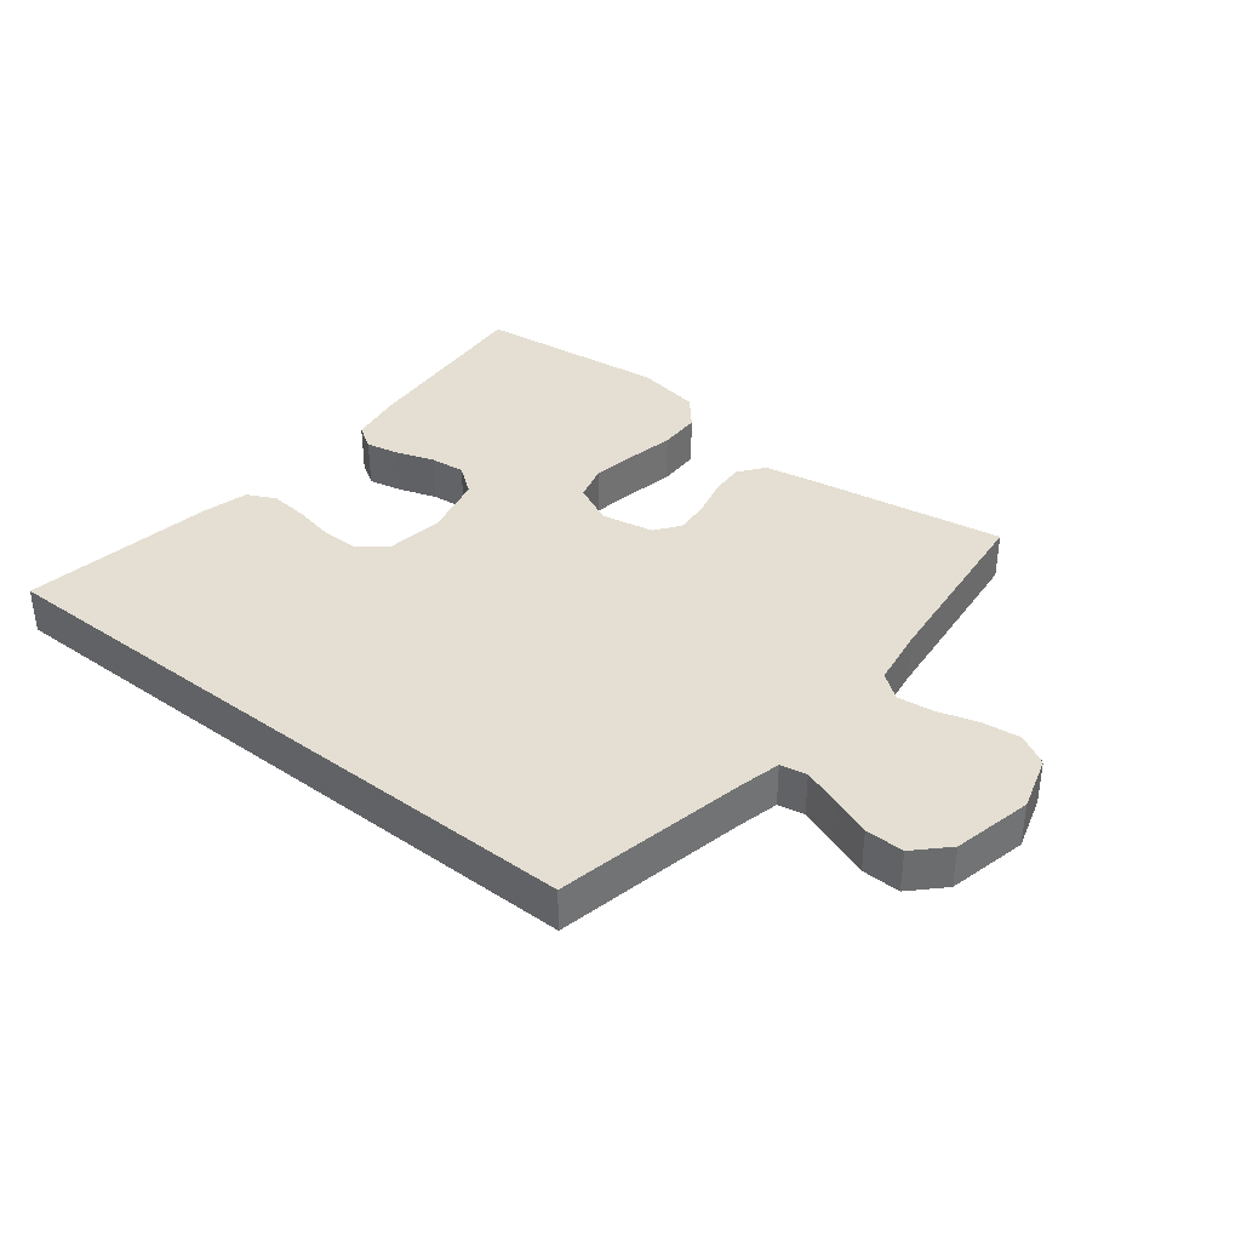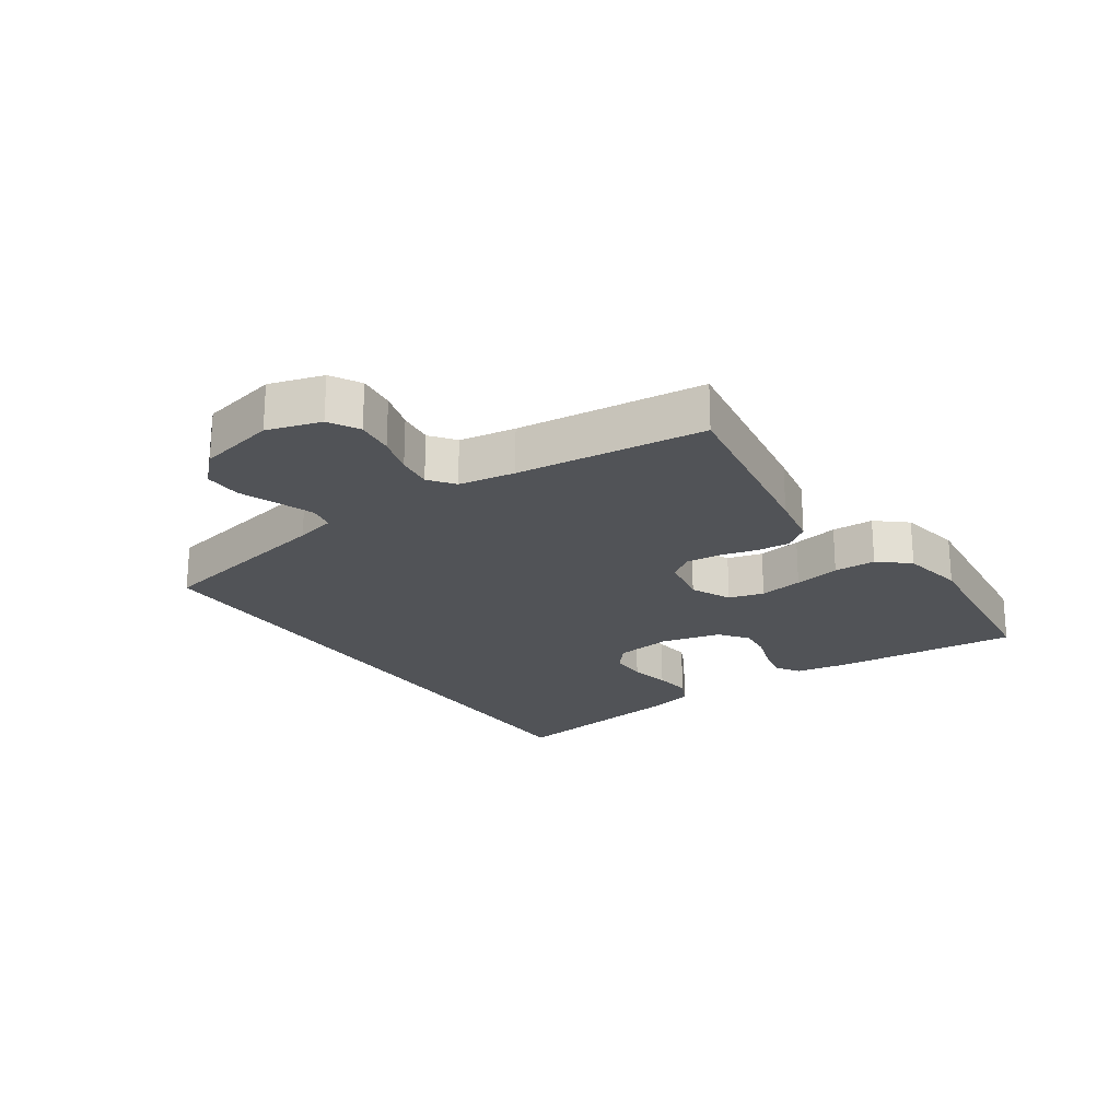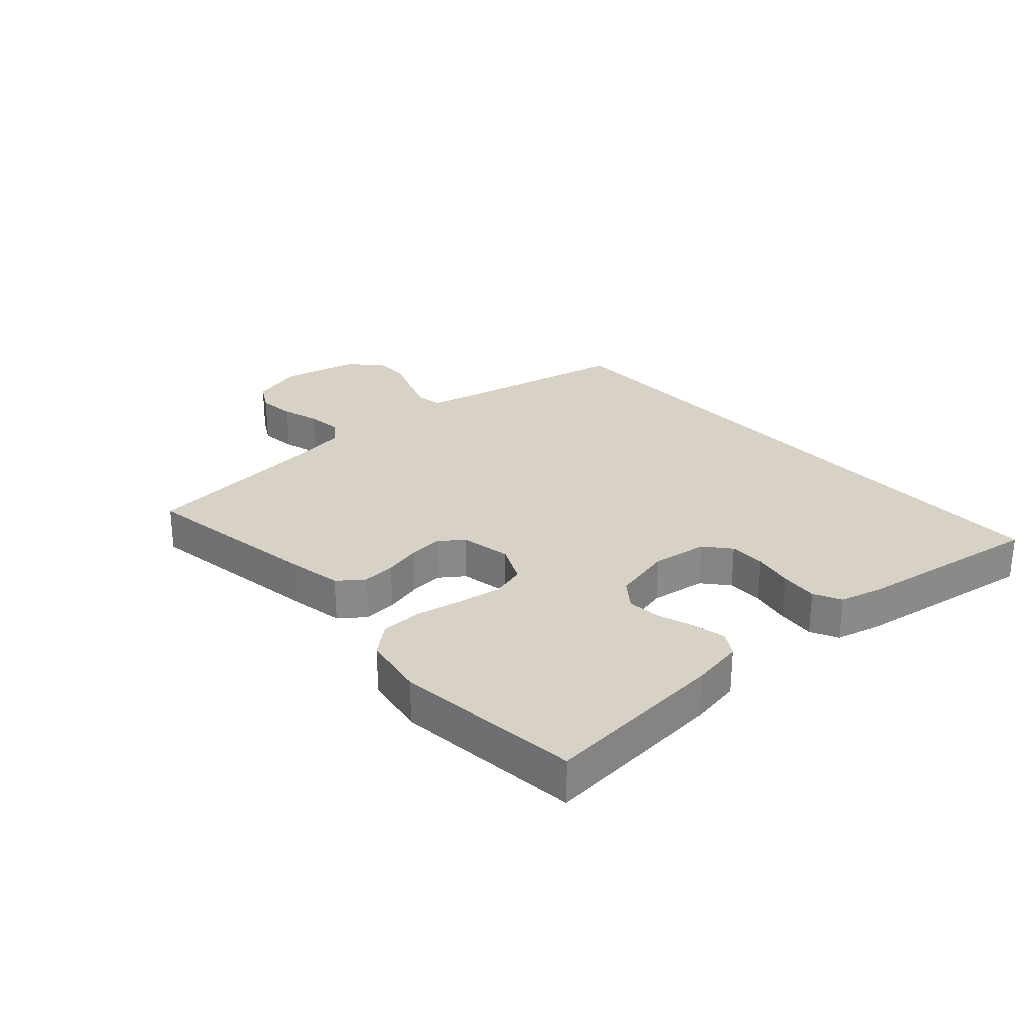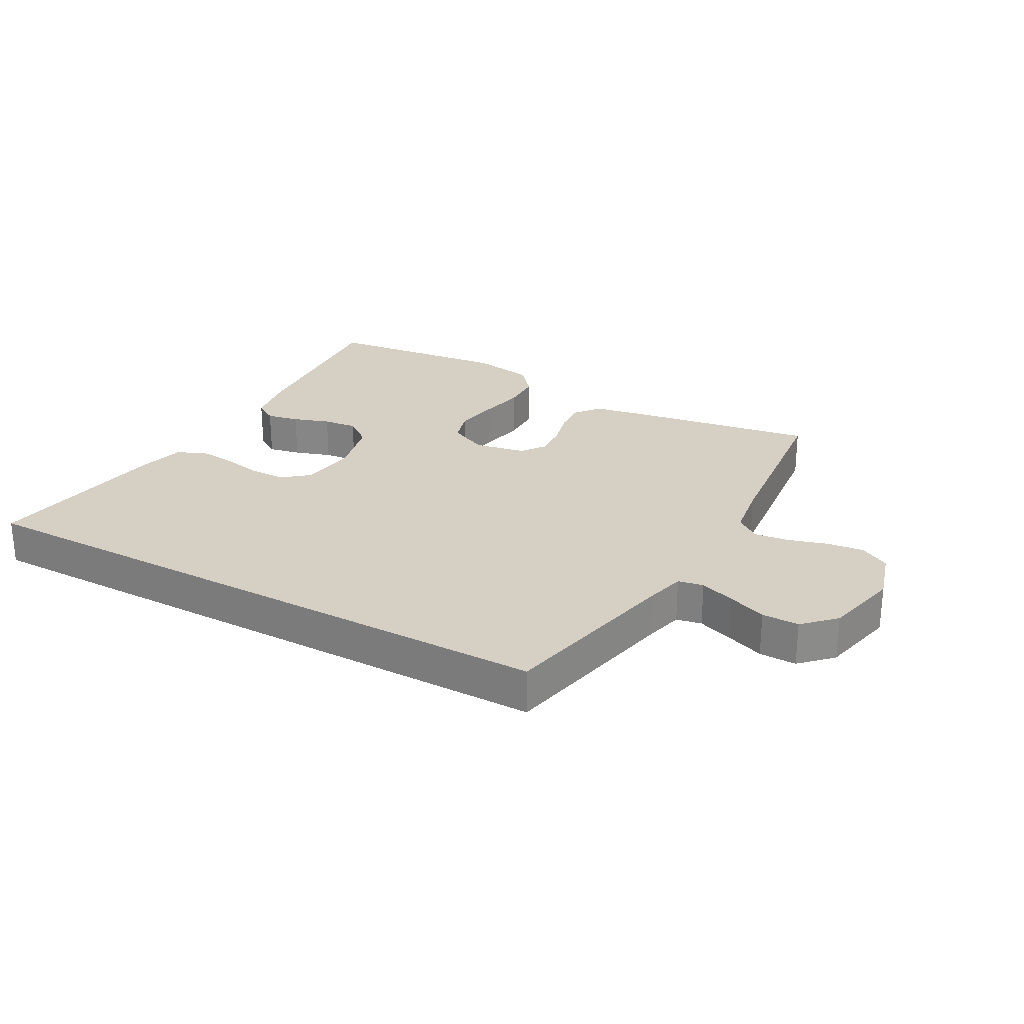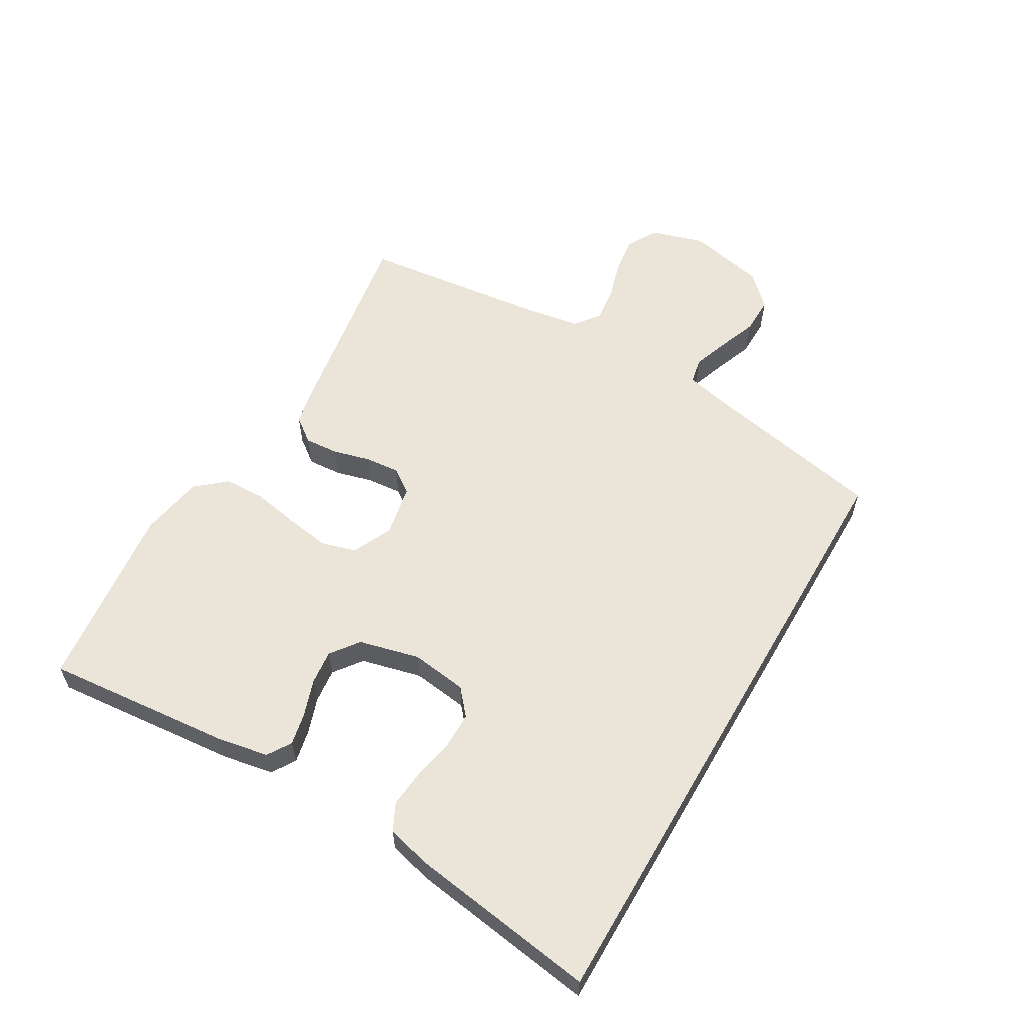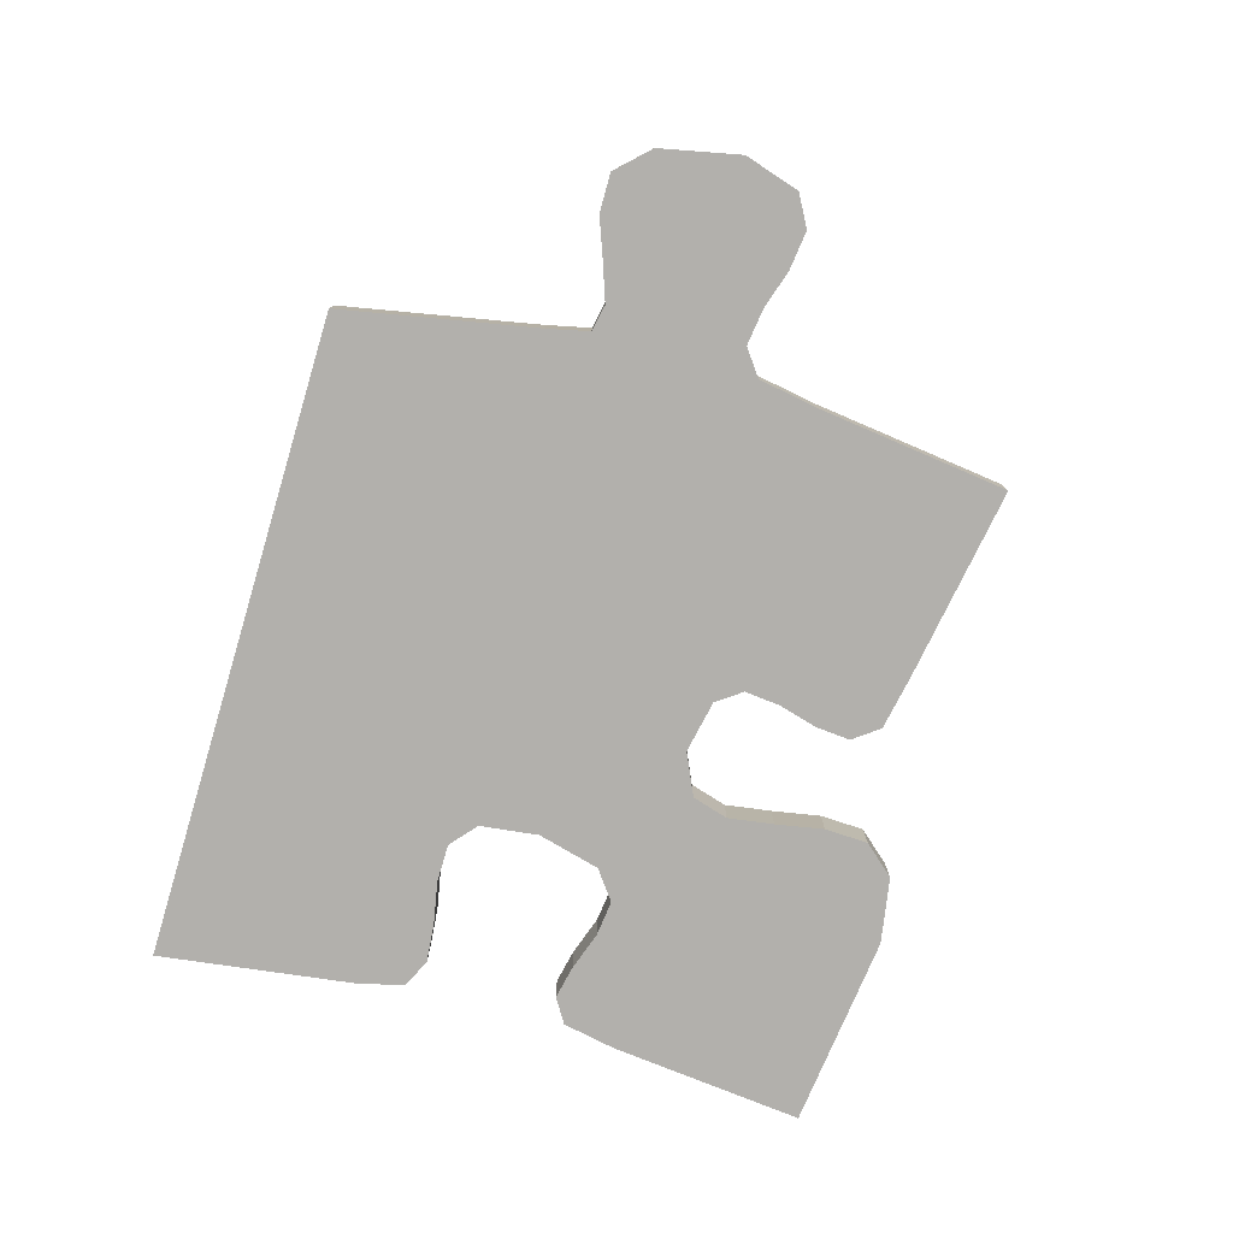
<metadata>
{"format":"obj","ext":"obj","renderer":"f3d","projection":"perspective","resolution":1024,"background":"white","views":[{"elev":36.9,"azim":38.7,"up":"+Y"},{"elev":-22.0,"azim":124.5,"up":"+Y"},{"elev":27.3,"azim":-131.6,"up":"+Y"},{"elev":26.0,"azim":29.3,"up":"+Y"},{"elev":58.7,"azim":-59.8,"up":"+Y"},{"elev":-78.7,"azim":73.4,"up":"+Y"}]}
</metadata>
<code>
v 0.5 0.07 -0.5
v 0.2 0.07 -0.451
v 0.115 0.07 -0.435
v 0.085 0.07 -0.395
v 0.089 0.07 -0.341
v 0.105 0.07 -0.281
v 0.11 0.07 -0.226
v 0.082 0.07 -0.187
v 0 0.07 -0.171
v -0.064 0.07 -0.201
v -0.08 0.07 -0.257
v -0.069 0.07 -0.327
v -0.055 0.07 -0.401
v -0.057 0.07 -0.468
v -0.098 0.07 -0.516
v -0.2 0.07 -0.534
v -0.5 0.07 -0.5
v -0.472 0.07 -0.2
v -0.457 0.07 -0.118
v -0.419 0.07 -0.094
v -0.367 0.07 -0.105
v -0.308 0.07 -0.125
v -0.253 0.07 -0.131
v -0.208 0.07 -0.097
v -0.184 0.07 0
v -0.196 0.07 0.09
v -0.237 0.07 0.125
v -0.296 0.07 0.125
v -0.361 0.07 0.112
v -0.422 0.07 0.106
v -0.466 0.07 0.128
v -0.484 0.07 0.2
v -0.528 0.07 0.5
v 0.472 0.07 0.5
v 0.532 0.07 0.2
v 0.547 0.07 0.136
v 0.588 0.07 0.128
v 0.644 0.07 0.148
v 0.707 0.07 0.172
v 0.767 0.07 0.173
v 0.815 0.07 0.124
v 0.842 0.07 0
v 0.816 0.07 -0.086
v 0.768 0.07 -0.113
v 0.708 0.07 -0.106
v 0.646 0.07 -0.087
v 0.59 0.07 -0.08
v 0.55 0.07 -0.11
v 0.535 0.07 -0.2
v 0.5 0 -0.5
v 0.2 0 -0.451
v 0.115 0 -0.435
v 0.085 0 -0.395
v 0.089 0 -0.341
v 0.105 0 -0.281
v 0.11 0 -0.226
v 0.082 0 -0.187
v 0 0 -0.171
v -0.064 0 -0.201
v -0.08 0 -0.257
v -0.069 0 -0.327
v -0.055 0 -0.401
v -0.057 0 -0.468
v -0.098 0 -0.516
v -0.2 0 -0.534
v -0.5 0 -0.5
v -0.472 0 -0.2
v -0.457 0 -0.118
v -0.419 0 -0.094
v -0.367 0 -0.105
v -0.308 0 -0.125
v -0.253 0 -0.131
v -0.208 0 -0.097
v -0.184 0 0
v -0.196 0 0.09
v -0.237 0 0.125
v -0.296 0 0.125
v -0.361 0 0.112
v -0.422 0 0.106
v -0.466 0 0.128
v -0.484 0 0.2
v -0.528 0 0.5
v 0.472 0 0.5
v 0.532 0 0.2
v 0.547 0 0.136
v 0.588 0 0.128
v 0.644 0 0.148
v 0.707 0 0.172
v 0.767 0 0.173
v 0.815 0 0.124
v 0.842 0 0
v 0.816 0 -0.086
v 0.768 0 -0.113
v 0.708 0 -0.106
v 0.646 0 -0.087
v 0.59 0 -0.08
v 0.55 0 -0.11
v 0.535 0 -0.2
f 43 44 45 46
f 43 46 47
f 42 43 47
f 41 42 47
f 38 39 40 41
f 37 38 41 47
f 36 37 47 48
f 32 33 34 35
f 28 29 30 31
f 27 28 31 32
f 19 20 21 22
f 19 22 23
f 18 19 23
f 17 18 23
f 16 17 23 24
f 12 13 14 15
f 11 12 15 16
f 10 11 16 24
f 3 4 5 6
f 3 6 7
f 49 1 2 3
f 49 3 7
f 48 49 7 8
f 36 48 8 9
f 27 32 35 36
f 26 27 36
f 25 26 36 9
f 9 10 24 25
f 95 94 93 92
f 96 95 92
f 96 92 91
f 96 91 90
f 90 89 88 87
f 96 90 87 86
f 97 96 86 85
f 84 83 82 81
f 80 79 78 77
f 81 80 77 76
f 71 70 69 68
f 72 71 68
f 72 68 67
f 72 67 66
f 73 72 66 65
f 64 63 62 61
f 65 64 61 60
f 73 65 60 59
f 55 54 53 52
f 56 55 52
f 52 51 50 98
f 56 52 98
f 57 56 98 97
f 58 57 97 85
f 85 84 81 76
f 85 76 75
f 58 85 75 74
f 74 73 59 58
f 1 50 51 2
f 2 51 52 3
f 3 52 53 4
f 4 53 54 5
f 5 54 55 6
f 6 55 56 7
f 7 56 57 8
f 8 57 58 9
f 9 58 59 10
f 10 59 60 11
f 11 60 61 12
f 12 61 62 13
f 13 62 63 14
f 14 63 64 15
f 15 64 65 16
f 16 65 66 17
f 17 66 67 18
f 18 67 68 19
f 19 68 69 20
f 20 69 70 21
f 21 70 71 22
f 22 71 72 23
f 23 72 73 24
f 24 73 74 25
f 25 74 75 26
f 26 75 76 27
f 27 76 77 28
f 28 77 78 29
f 29 78 79 30
f 30 79 80 31
f 31 80 81 32
f 32 81 82 33
f 33 82 83 34
f 34 83 84 35
f 35 84 85 36
f 36 85 86 37
f 37 86 87 38
f 38 87 88 39
f 39 88 89 40
f 40 89 90 41
f 41 90 91 42
f 42 91 92 43
f 43 92 93 44
f 44 93 94 45
f 45 94 95 46
f 46 95 96 47
f 47 96 97 48
f 48 97 98 49
f 49 98 50 1

</code>
